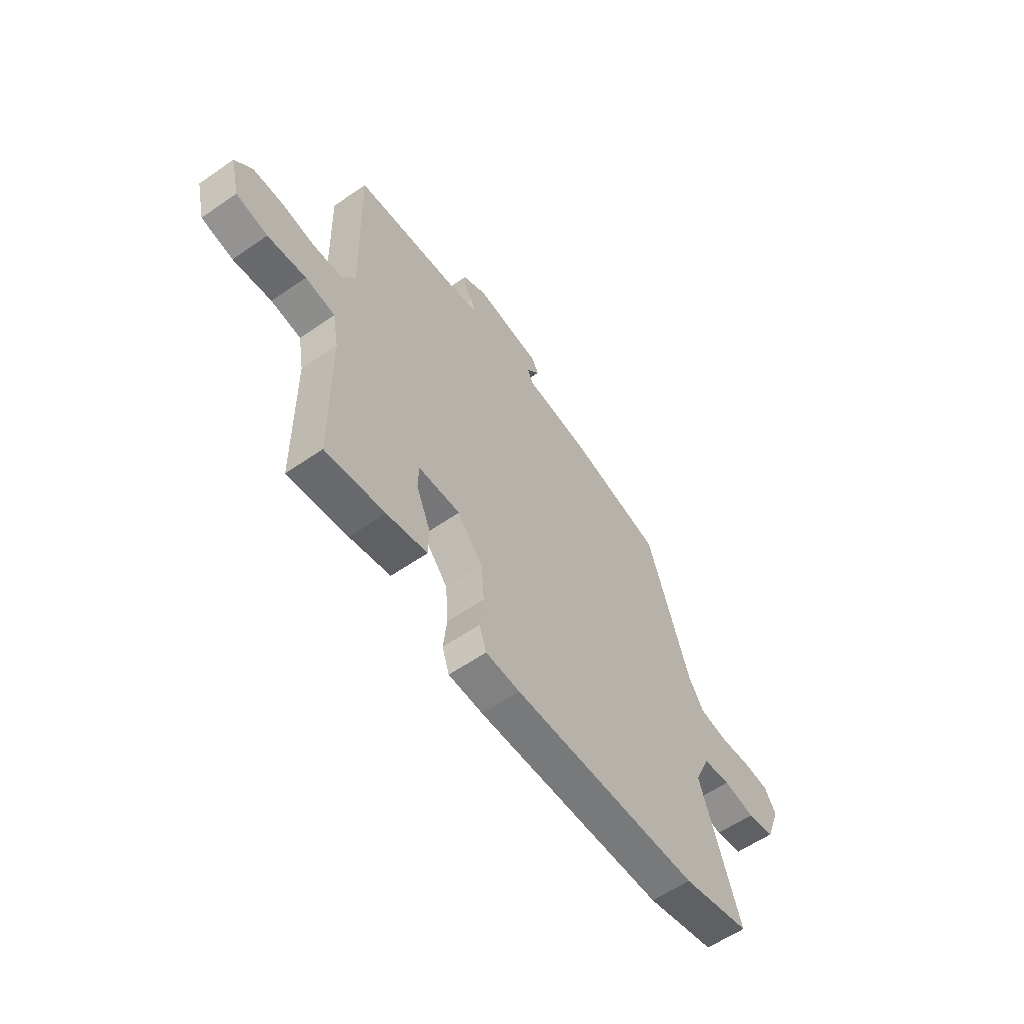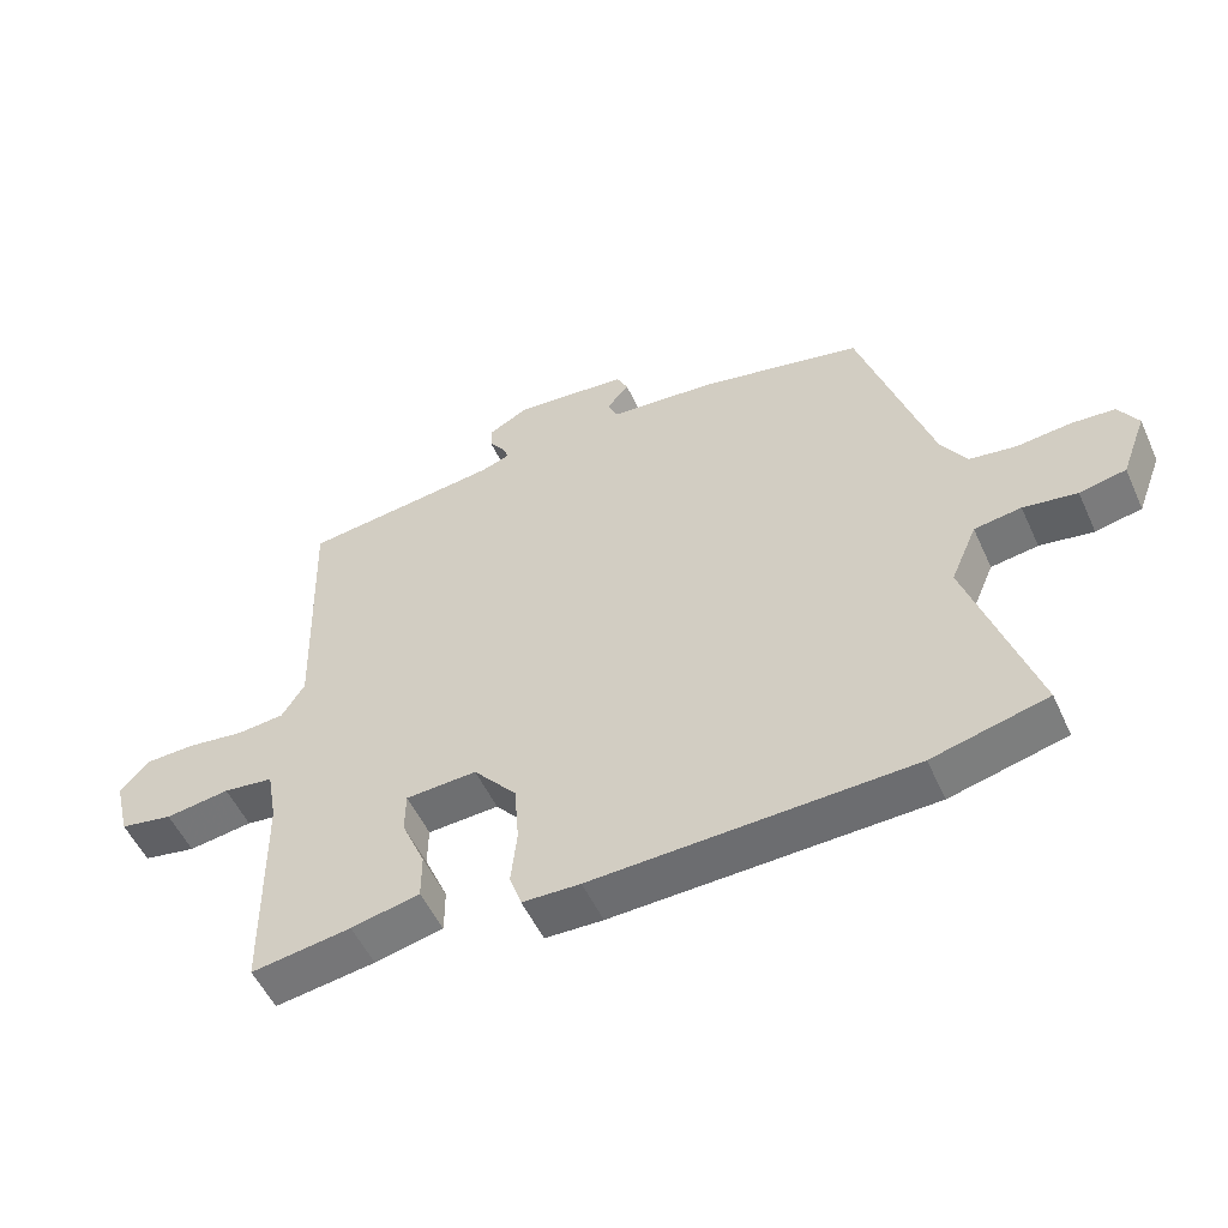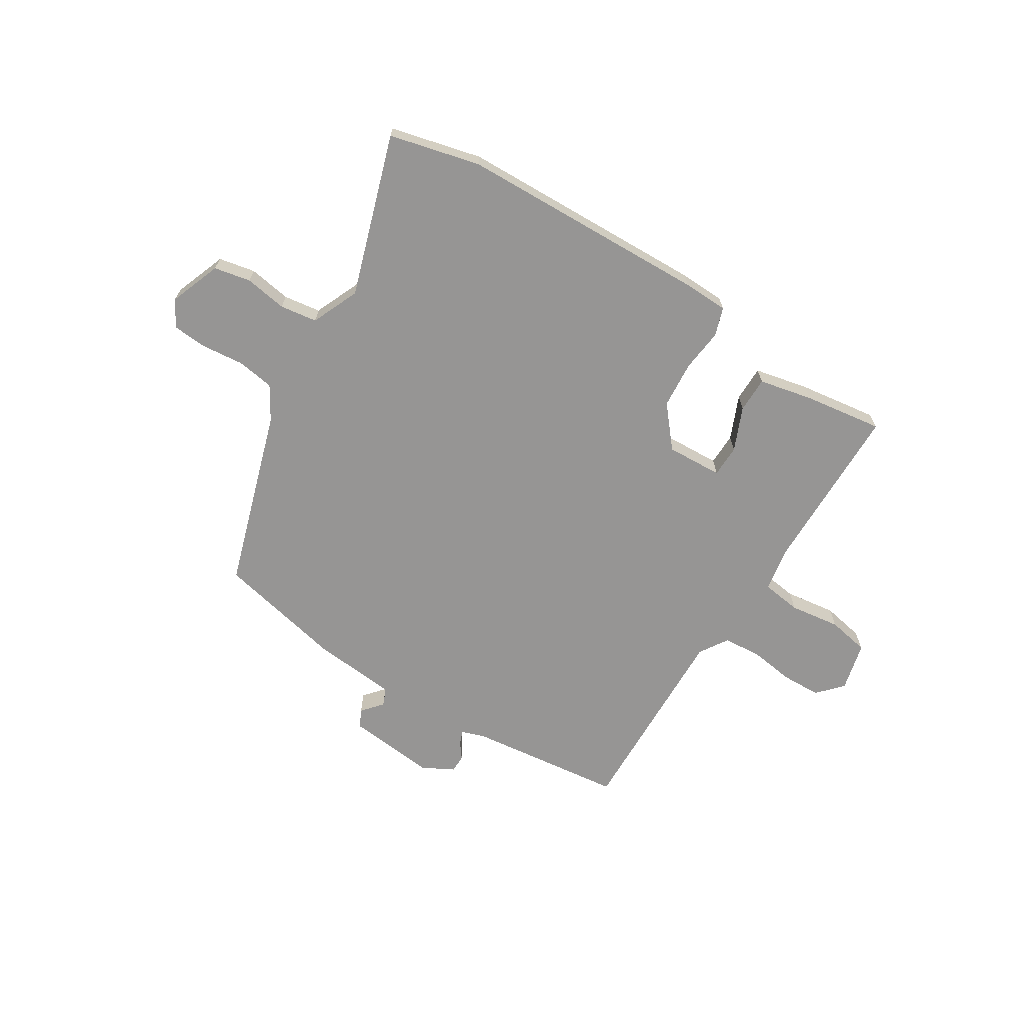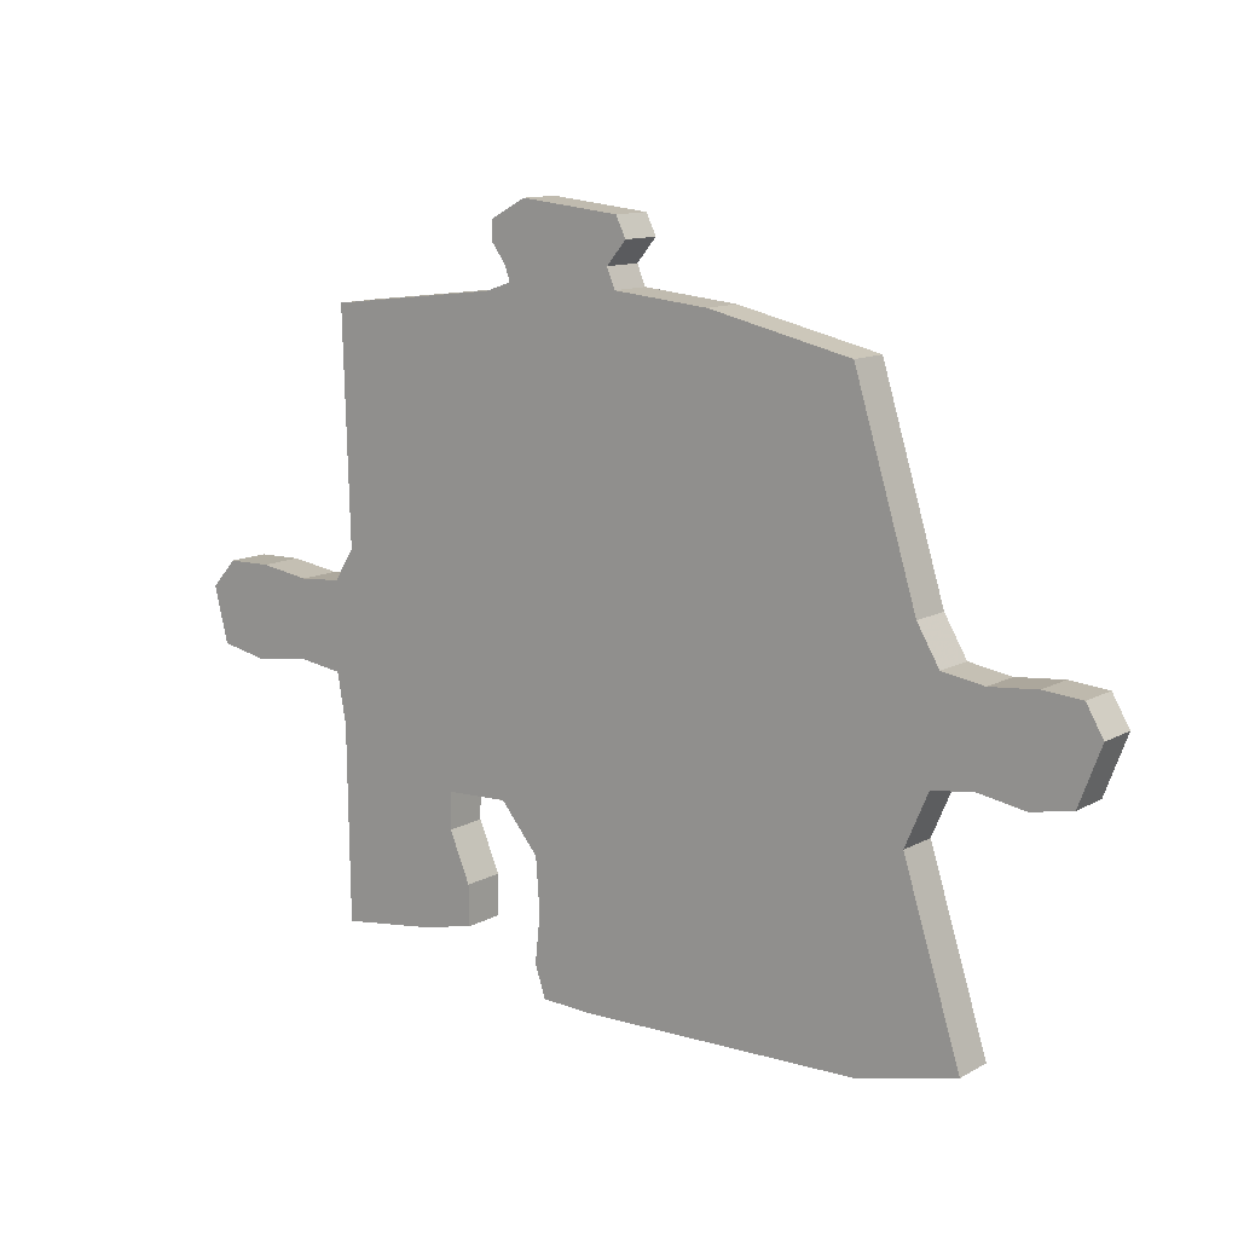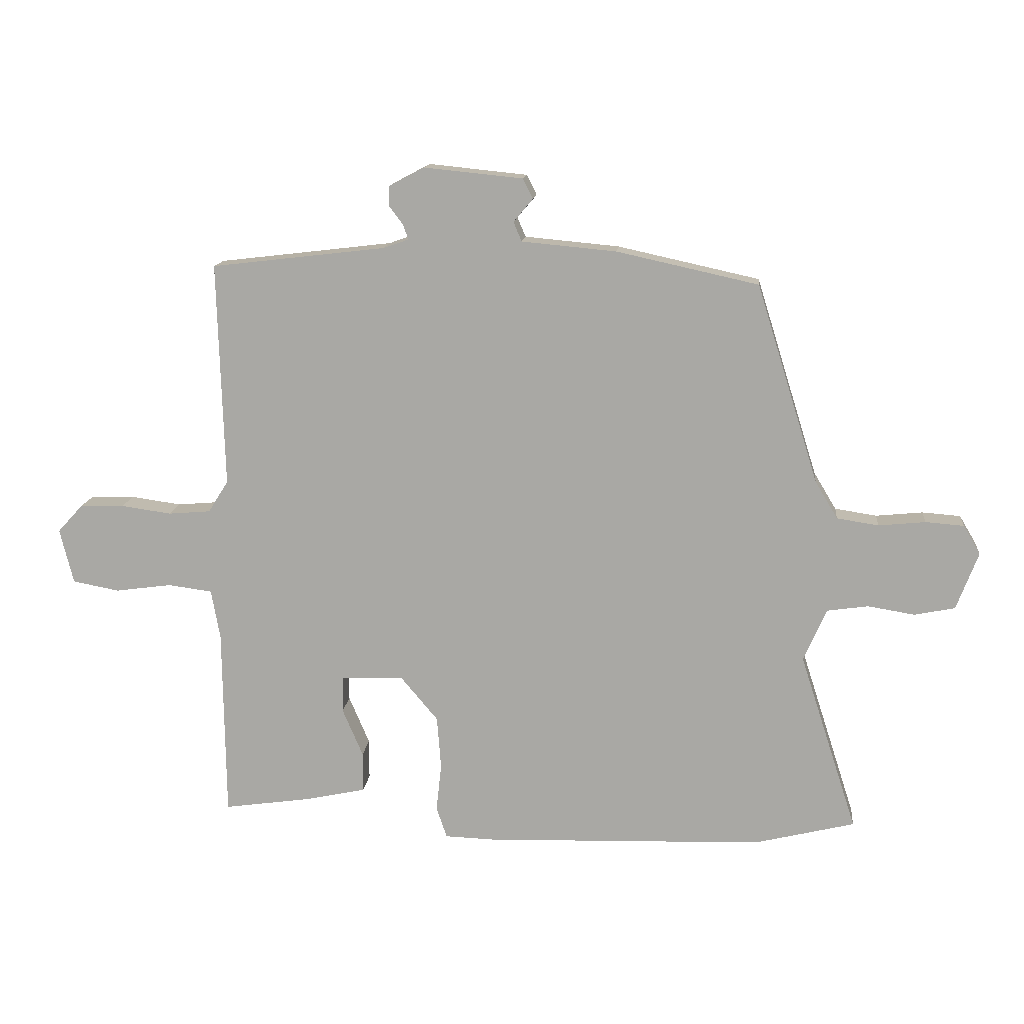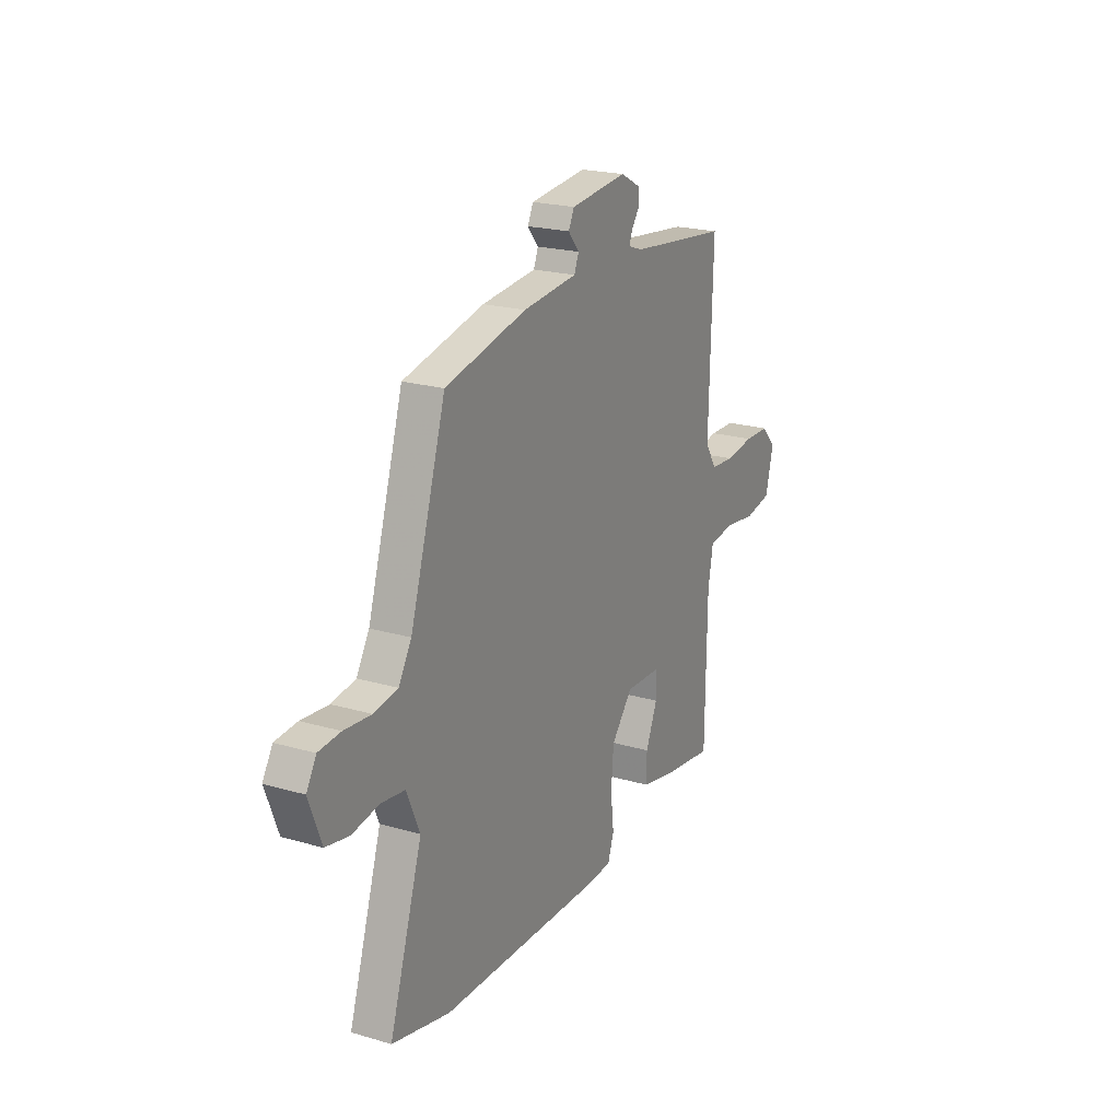
<metadata>
{"format":"obj","ext":"obj","renderer":"f3d","projection":"perspective","resolution":1024,"background":"white","views":[{"elev":-59.0,"azim":-54.5,"up":"+Z"},{"elev":-53.2,"azim":24.3,"up":"+Z"},{"elev":-67.5,"azim":148.1,"up":"+Y"},{"elev":12.2,"azim":38.1,"up":"+Z"},{"elev":13.8,"azim":5.8,"up":"+Z"},{"elev":21.6,"azim":117.2,"up":"+Z"}]}
</metadata>
<code>
v -0.496 0.07 0.513
v -0.2 0.07 0.548
v -0.157 0.07 0.563
v -0.166 0.07 0.588
v -0.189 0.07 0.619
v -0.189 0.07 0.653
v -0.129 0.07 0.685
v 0.039 0.07 0.668
v 0.056 0.07 0.634
v 0.023 0.07 0.595
v 0.037 0.07 0.562
v 0.198 0.07 0.547
v 0.439 0.07 0.494
v 0.545 0.07 0.155
v 0.583 0.07 0.092
v 0.654 0.07 0.081
v 0.734 0.07 0.089
v 0.799 0.07 0.084
v 0.828 0.07 0.035
v 0.791 0.07 -0.063
v 0.722 0.07 -0.077
v 0.642 0.07 -0.064
v 0.572 0.07 -0.074
v 0.533 0.07 -0.164
v 0.631 0.07 -0.468
v 0.46 0.07 -0.51
v -0.013 0.07 -0.524
v -0.099 0.07 -0.521
v -0.117 0.07 -0.468
v -0.108 0.07 -0.387
v -0.115 0.07 -0.297
v -0.179 0.07 -0.221
v -0.285 0.07 -0.226
v -0.286 0.07 -0.287
v -0.251 0.07 -0.369
v -0.251 0.07 -0.437
v -0.353 0.07 -0.459
v -0.502 0.07 -0.48
v -0.506 0.07 -0.155
v -0.521 0.07 -0.071
v -0.596 0.07 -0.061
v -0.692 0.07 -0.074
v -0.771 0.07 -0.059
v -0.794 0.07 0.034
v -0.751 0.07 0.081
v -0.676 0.07 0.083
v -0.591 0.07 0.071
v -0.519 0.07 0.077
v -0.485 0.07 0.131
v -0.496 0 0.513
v -0.2 0 0.548
v -0.157 0 0.563
v -0.166 0 0.588
v -0.189 0 0.619
v -0.189 0 0.653
v -0.129 0 0.685
v 0.039 0 0.668
v 0.056 0 0.634
v 0.023 0 0.595
v 0.037 0 0.562
v 0.198 0 0.547
v 0.439 0 0.494
v 0.545 0 0.155
v 0.583 0 0.092
v 0.654 0 0.081
v 0.734 0 0.089
v 0.799 0 0.084
v 0.828 0 0.035
v 0.791 0 -0.063
v 0.722 0 -0.077
v 0.642 0 -0.064
v 0.572 0 -0.074
v 0.533 0 -0.164
v 0.631 0 -0.468
v 0.46 0 -0.51
v -0.013 0 -0.524
v -0.099 0 -0.521
v -0.117 0 -0.468
v -0.108 0 -0.387
v -0.115 0 -0.297
v -0.179 0 -0.221
v -0.285 0 -0.226
v -0.286 0 -0.287
v -0.251 0 -0.369
v -0.251 0 -0.437
v -0.353 0 -0.459
v -0.502 0 -0.48
v -0.506 0 -0.155
v -0.521 0 -0.071
v -0.596 0 -0.061
v -0.692 0 -0.074
v -0.771 0 -0.059
v -0.794 0 0.034
v -0.751 0 0.081
v -0.676 0 0.083
v -0.591 0 0.071
v -0.519 0 0.077
v -0.485 0 0.131
f 44 45 46 47
f 44 47 48
f 41 42 43 44
f 40 41 44 48
f 39 40 48 49
f 37 38 39 49
f 34 35 36 37
f 33 34 37 49
f 27 28 29 30
f 27 30 31
f 24 25 26 27
f 23 24 27 31
f 19 20 21 22
f 19 22 23
f 16 17 18 19
f 15 16 19 23
f 14 15 23 31
f 11 12 13 14
f 7 8 9 10
f 7 10 11
f 4 5 6 7
f 3 4 7 11
f 2 3 11 14
f 32 33 49 1
f 14 31 32
f 1 2 14 32
f 96 95 94 93
f 97 96 93
f 93 92 91 90
f 97 93 90 89
f 98 97 89 88
f 98 88 87 86
f 86 85 84 83
f 98 86 83 82
f 79 78 77 76
f 80 79 76
f 76 75 74 73
f 80 76 73 72
f 71 70 69 68
f 72 71 68
f 68 67 66 65
f 72 68 65 64
f 80 72 64 63
f 63 62 61 60
f 59 58 57 56
f 60 59 56
f 56 55 54 53
f 60 56 53 52
f 63 60 52 51
f 50 98 82 81
f 81 80 63
f 81 63 51 50
f 1 50 51 2
f 2 51 52 3
f 3 52 53 4
f 4 53 54 5
f 5 54 55 6
f 6 55 56 7
f 7 56 57 8
f 8 57 58 9
f 9 58 59 10
f 10 59 60 11
f 11 60 61 12
f 12 61 62 13
f 13 62 63 14
f 14 63 64 15
f 15 64 65 16
f 16 65 66 17
f 17 66 67 18
f 18 67 68 19
f 19 68 69 20
f 20 69 70 21
f 21 70 71 22
f 22 71 72 23
f 23 72 73 24
f 24 73 74 25
f 25 74 75 26
f 26 75 76 27
f 27 76 77 28
f 28 77 78 29
f 29 78 79 30
f 30 79 80 31
f 31 80 81 32
f 32 81 82 33
f 33 82 83 34
f 34 83 84 35
f 35 84 85 36
f 36 85 86 37
f 37 86 87 38
f 38 87 88 39
f 39 88 89 40
f 40 89 90 41
f 41 90 91 42
f 42 91 92 43
f 43 92 93 44
f 44 93 94 45
f 45 94 95 46
f 46 95 96 47
f 47 96 97 48
f 48 97 98 49
f 49 98 50 1

</code>
